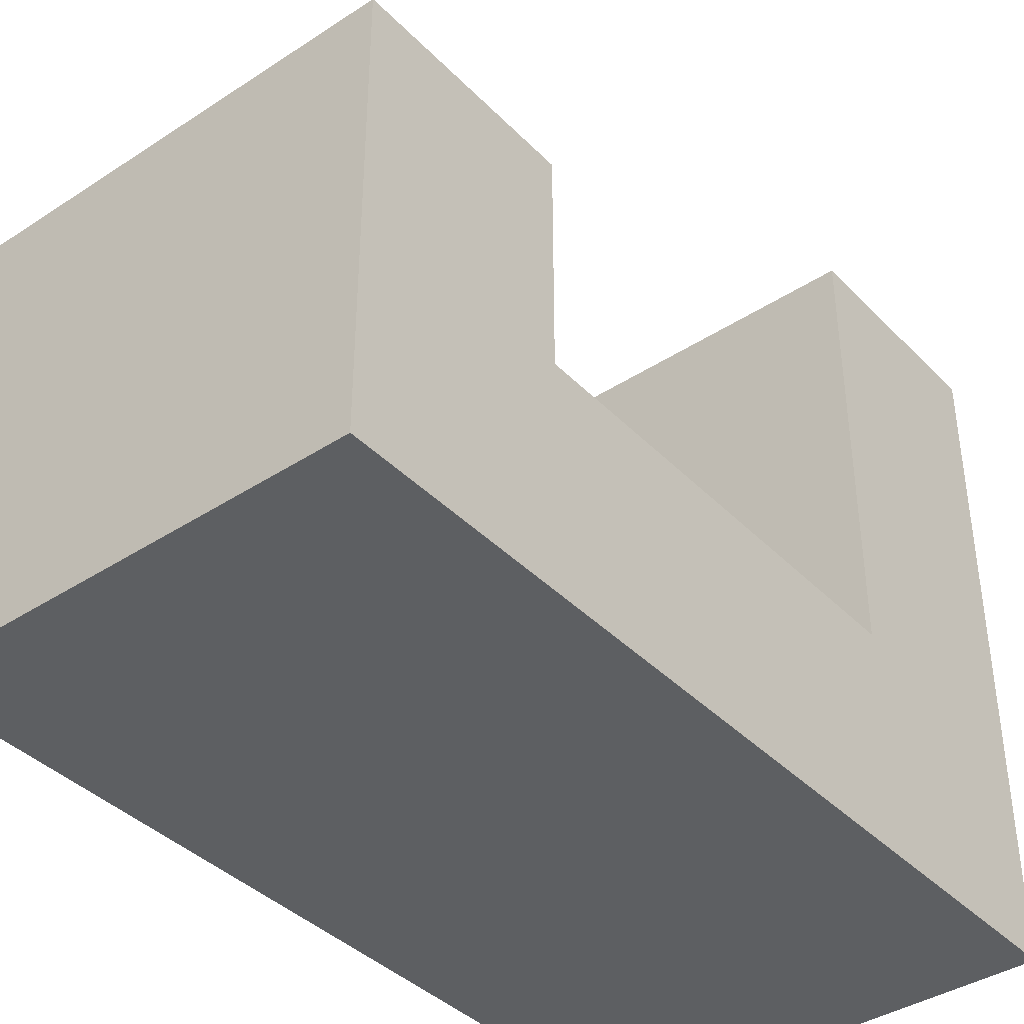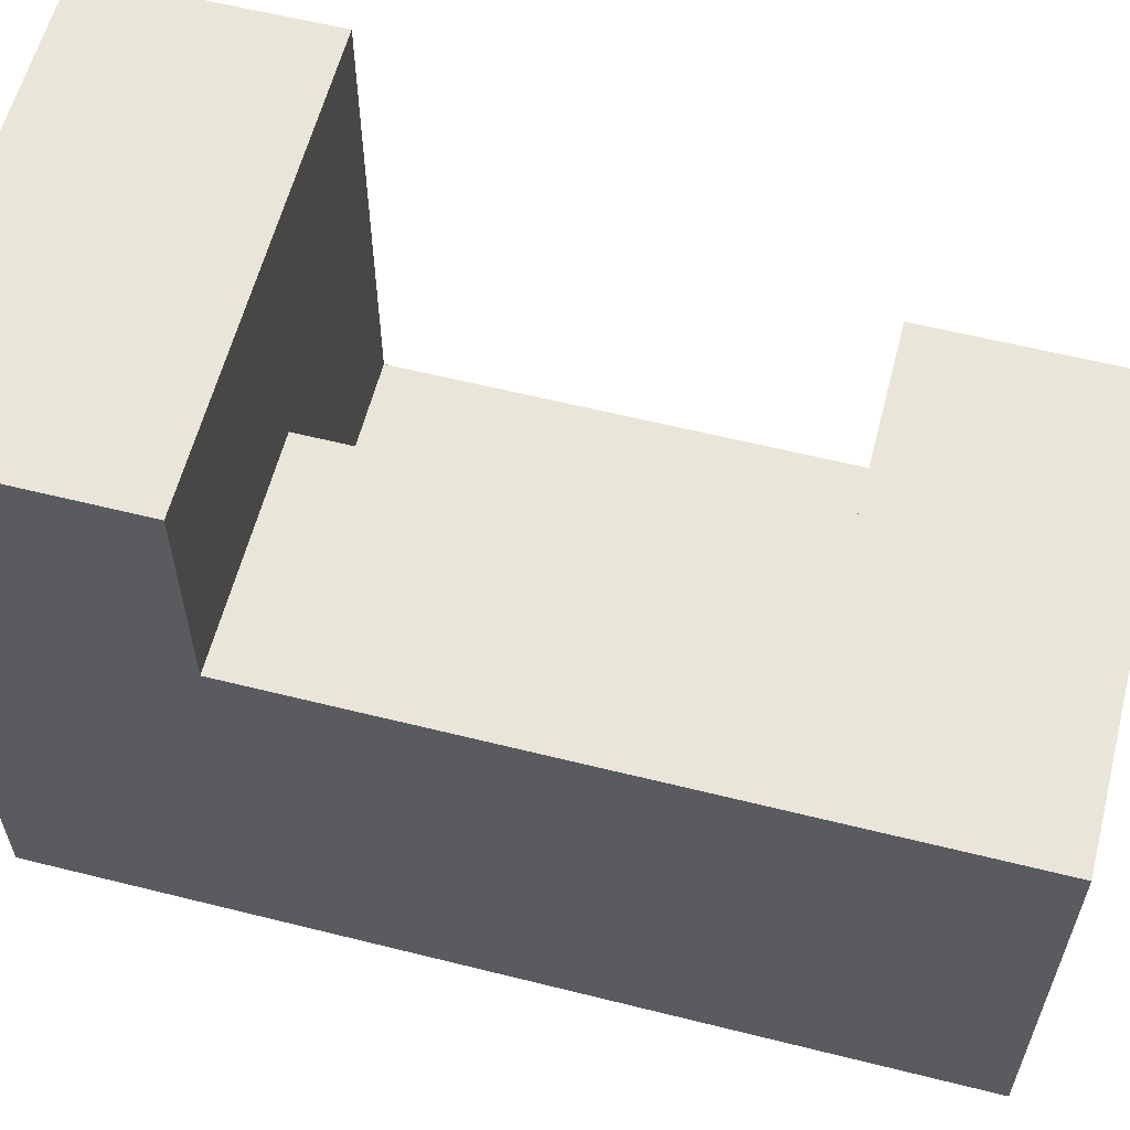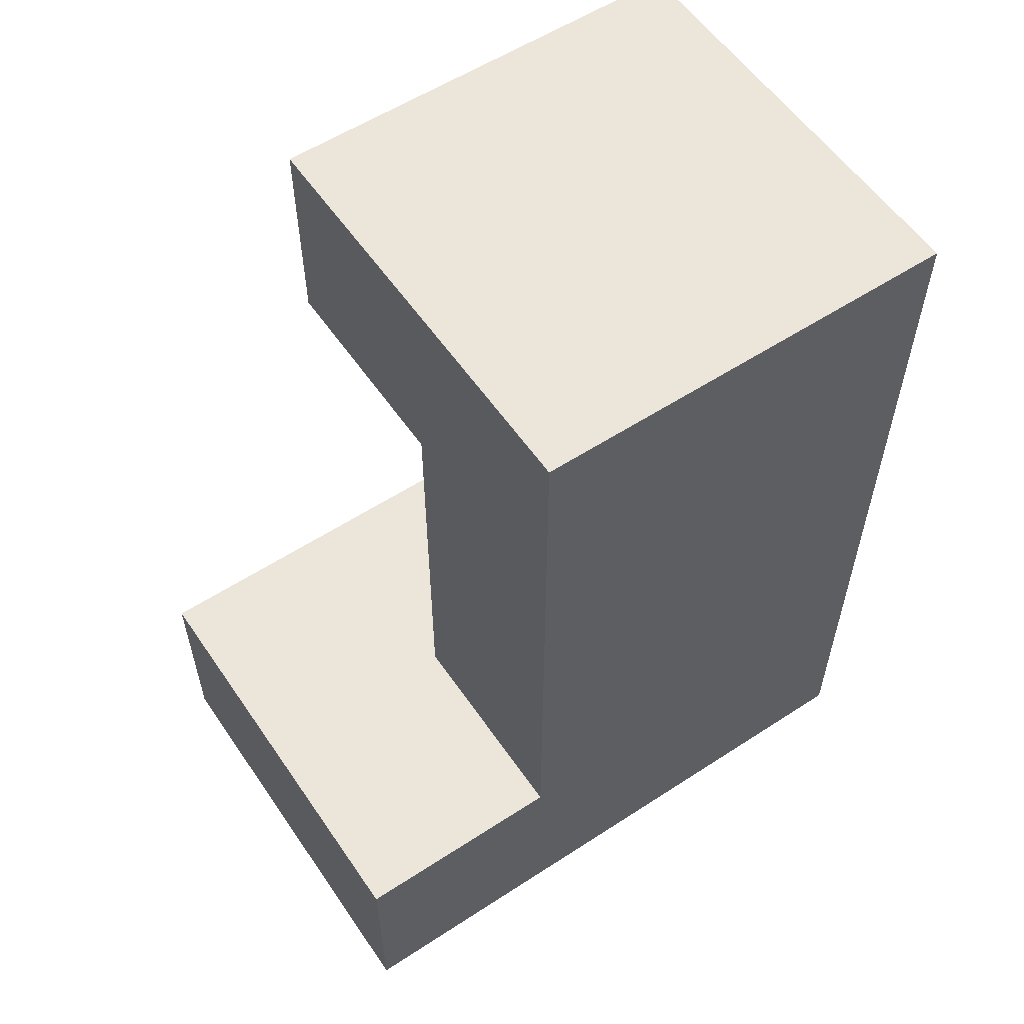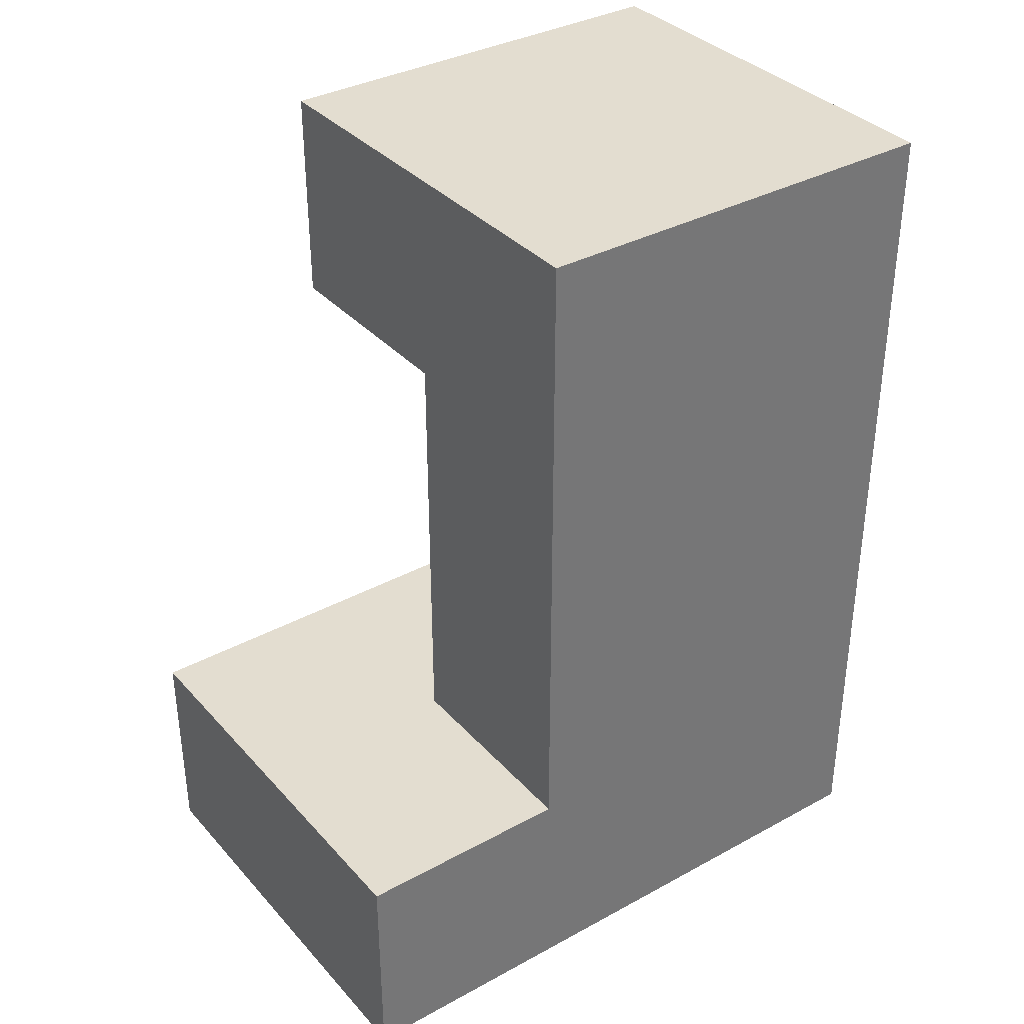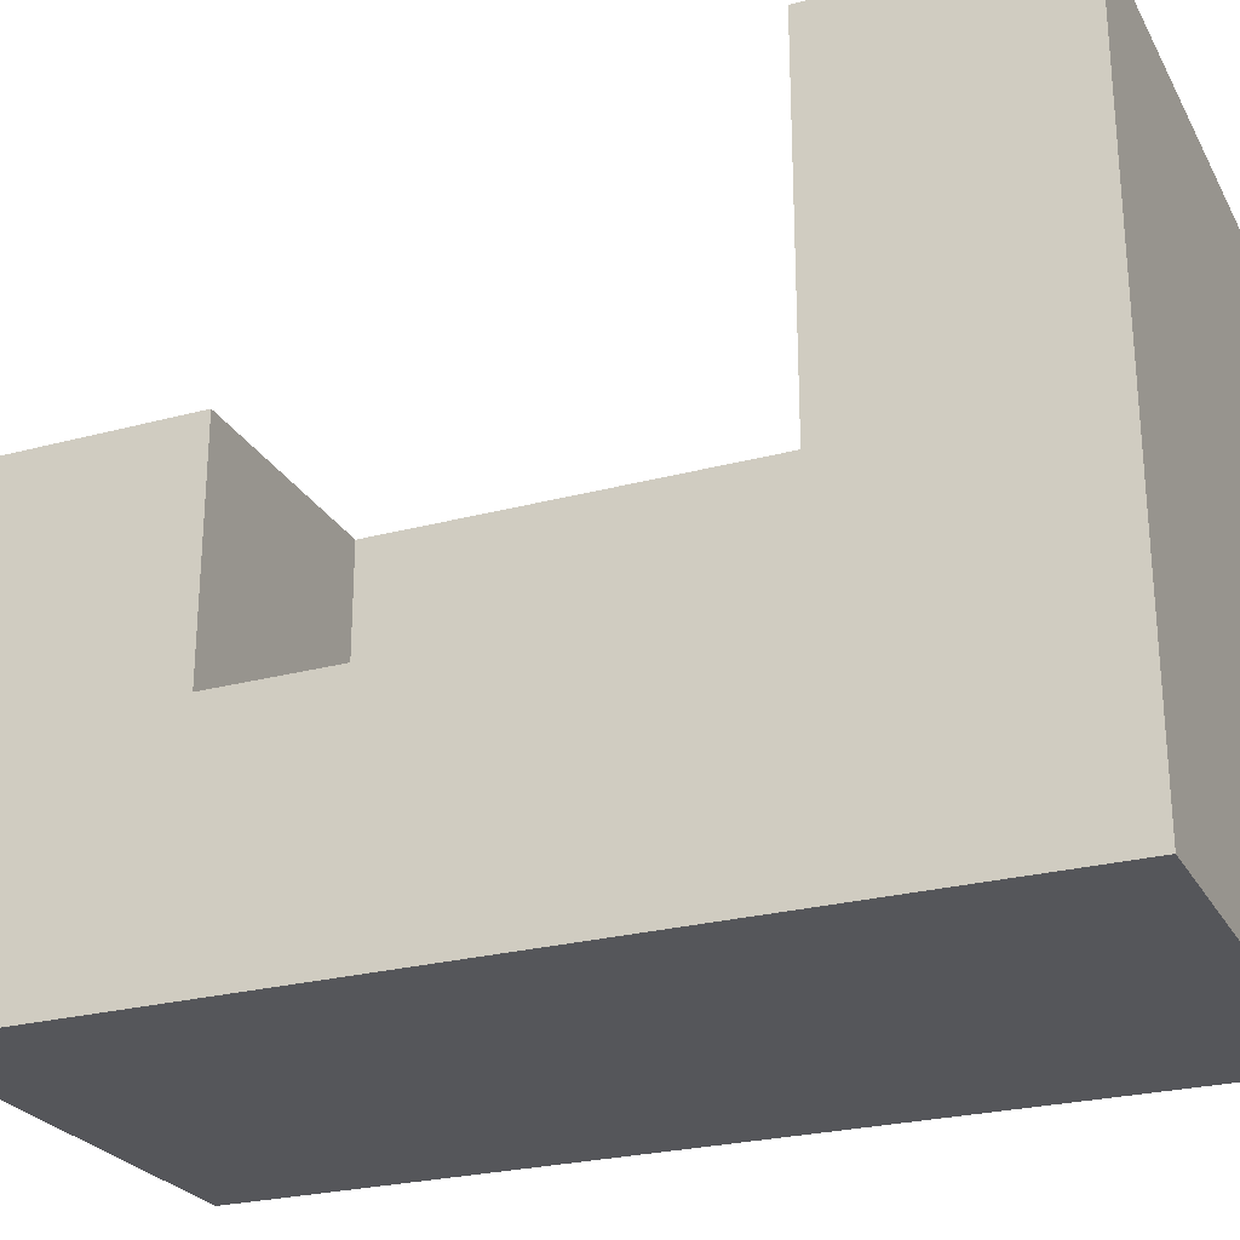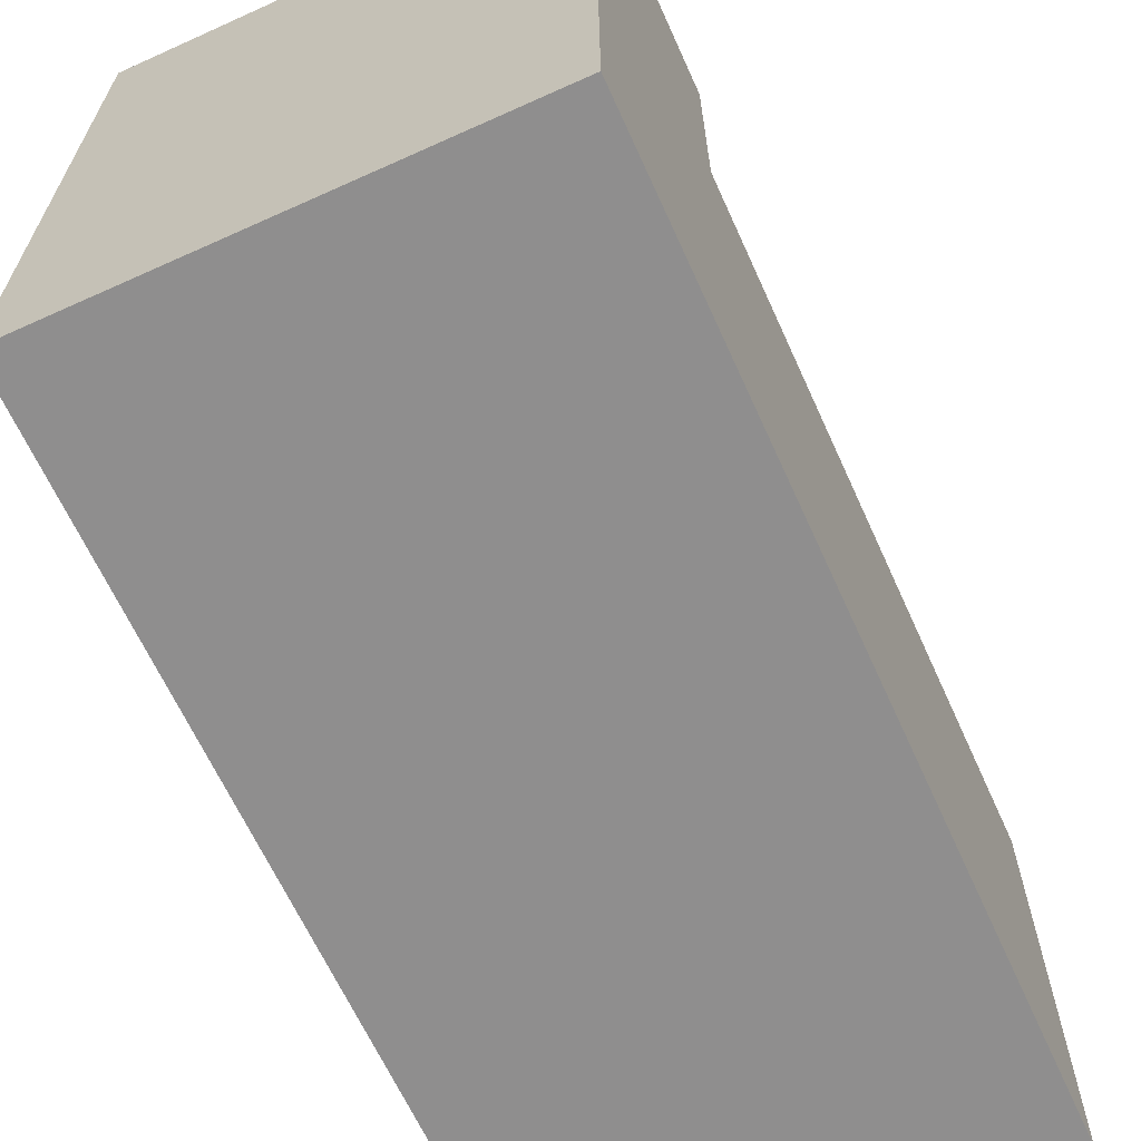
<metadata>
{"format":"obj","ext":"obj","renderer":"f3d","projection":"perspective","resolution":1024,"background":"white","views":[{"elev":-39.6,"azim":-141.0,"up":"+Z"},{"elev":59.7,"azim":104.4,"up":"+Z"},{"elev":57.1,"azim":55.9,"up":"+Y"},{"elev":35.5,"azim":54.2,"up":"+Y"},{"elev":-25.8,"azim":-66.8,"up":"+Z"},{"elev":-65.0,"azim":24.4,"up":"+Z"}]}
</metadata>
<code>
o
v -0.2 0 0
v -0.2 0 -0.3
v -0.2 0.1 0
v -0.2 0.1 -0.2
v -0.2 0.1 -0.3
v -0.2 0.3 -0.1
v -0.2 0.3 -0.2
v -0.2 0.4 -0.1
v -0.2 0.4 -0.3
v -0.1 0.1 -0.1
v -0.1 0.1 -0.2
v -0.1 0.3 -0.1
v -0.1 0.3 -0.2
v 0 0 0
v 0 0 -0.3
v 0 0.1 0
v 0 0.1 -0.1
v 0 0.1 -0.3
v 0 0.4 -0.1
v 0 0.4 -0.3
v -0.2 0 0
v -0.2 0.1 0
v 0 0 0
v 0 0.1 0
v -0.2 0.3 -0.1
v -0.2 0.4 -0.1
v -0.1 0.1 -0.1
v -0.1 0.3 -0.1
v 0 0.1 -0.1
v 0 0.4 -0.1
v -0.2 0.1 -0.2
v -0.2 0.3 -0.2
v -0.1 0.1 -0.2
v -0.1 0.3 -0.2
v -0.2 0 -0.3
v -0.2 0.1 -0.3
v -0.2 0.4 -0.3
v 0 0 -0.3
v 0 0.1 -0.3
v 0 0.4 -0.3
v -0.2 0 0
v 0 0 0
v -0.2 0 -0.3
v 0 0 -0.3
v -0.2 0.3 -0.1
v -0.1 0.3 -0.1
v -0.2 0.3 -0.2
v -0.1 0.3 -0.2
v -0.2 0.1 0
v 0 0.1 0
v -0.1 0.1 -0.1
v 0 0.1 -0.1
v -0.2 0.1 -0.2
v -0.1 0.1 -0.2
v -0.2 0.4 -0.1
v 0 0.4 -0.1
v -0.2 0.4 -0.3
v 0 0.4 -0.3
f 3 2 1
f 4 2 3
f 5 2 4
f 7 5 4
f 8 7 6
f 9 5 7
f 9 7 8
f 12 11 10
f 13 11 12
f 14 15 16
f 16 15 17
f 17 15 18
f 17 18 19
f 19 18 20
f 23 22 21
f 24 22 23
f 28 26 25
f 29 28 27
f 30 26 28
f 30 28 29
f 33 32 31
f 34 32 33
f 35 36 38
f 36 37 39
f 38 36 39
f 39 37 40
f 43 42 41
f 44 42 43
f 47 46 45
f 48 46 47
f 49 50 51
f 51 50 52
f 49 51 53
f 53 51 54
f 55 56 57
f 57 56 58

</code>
